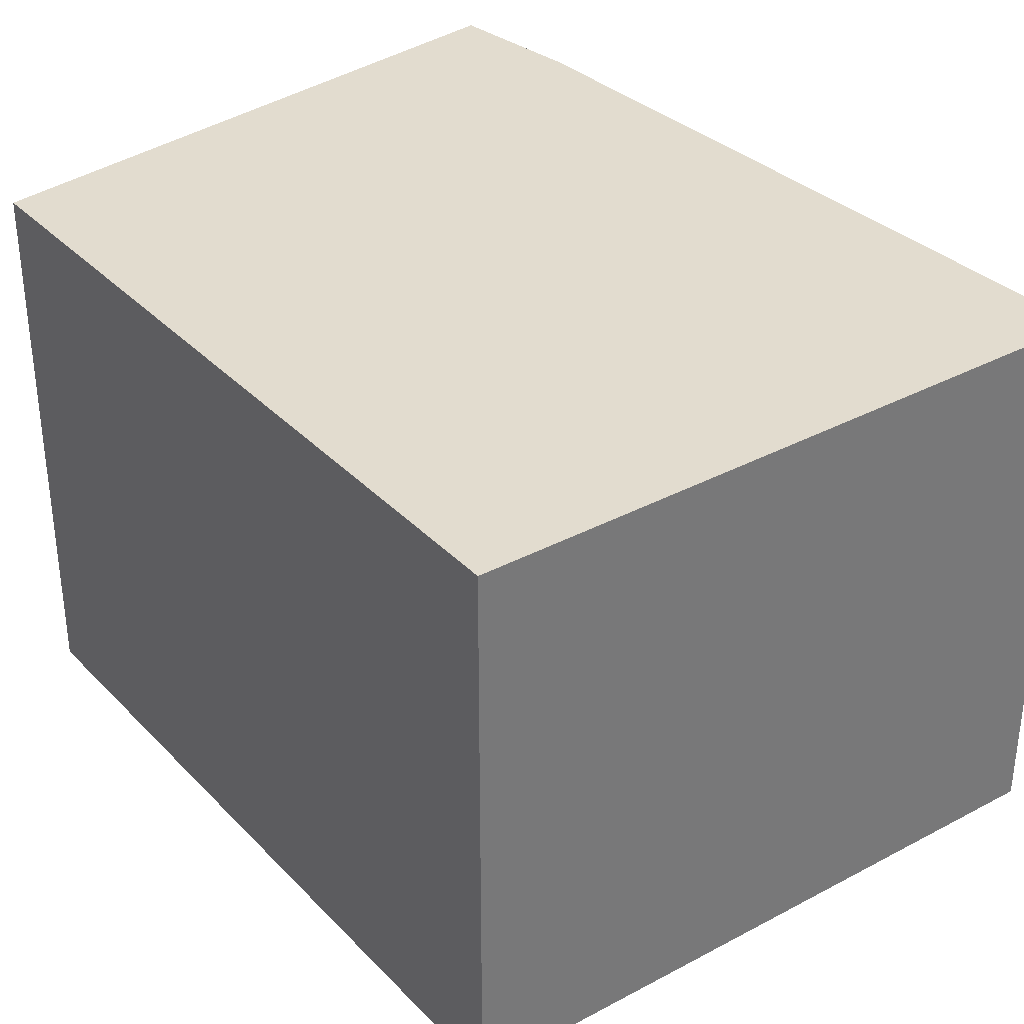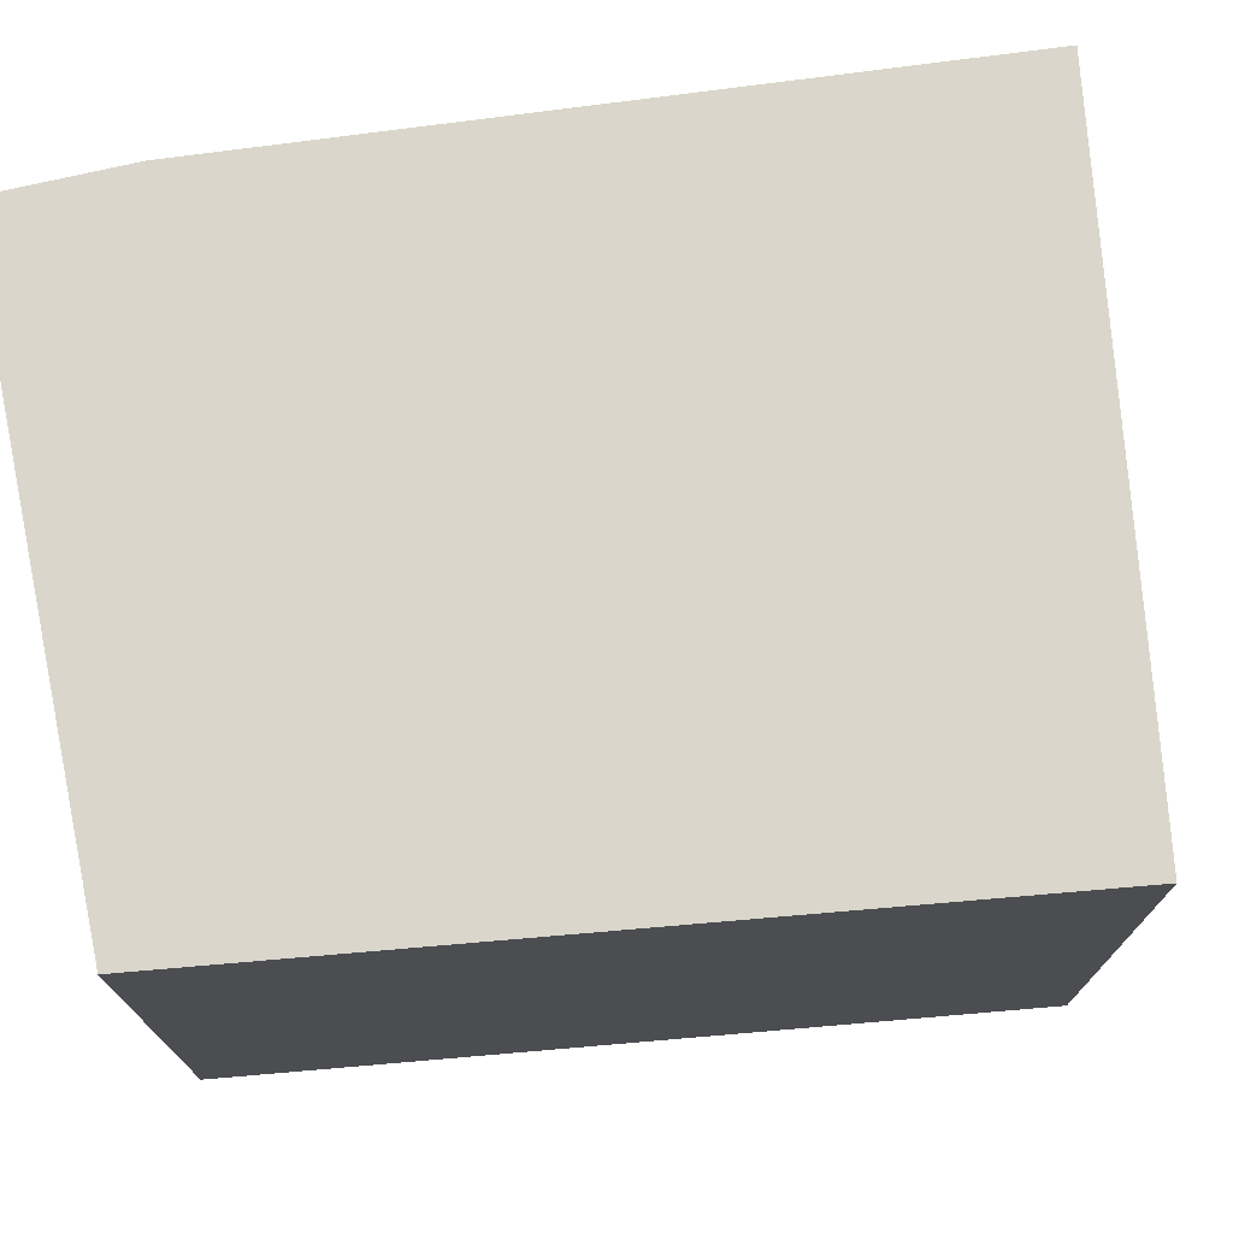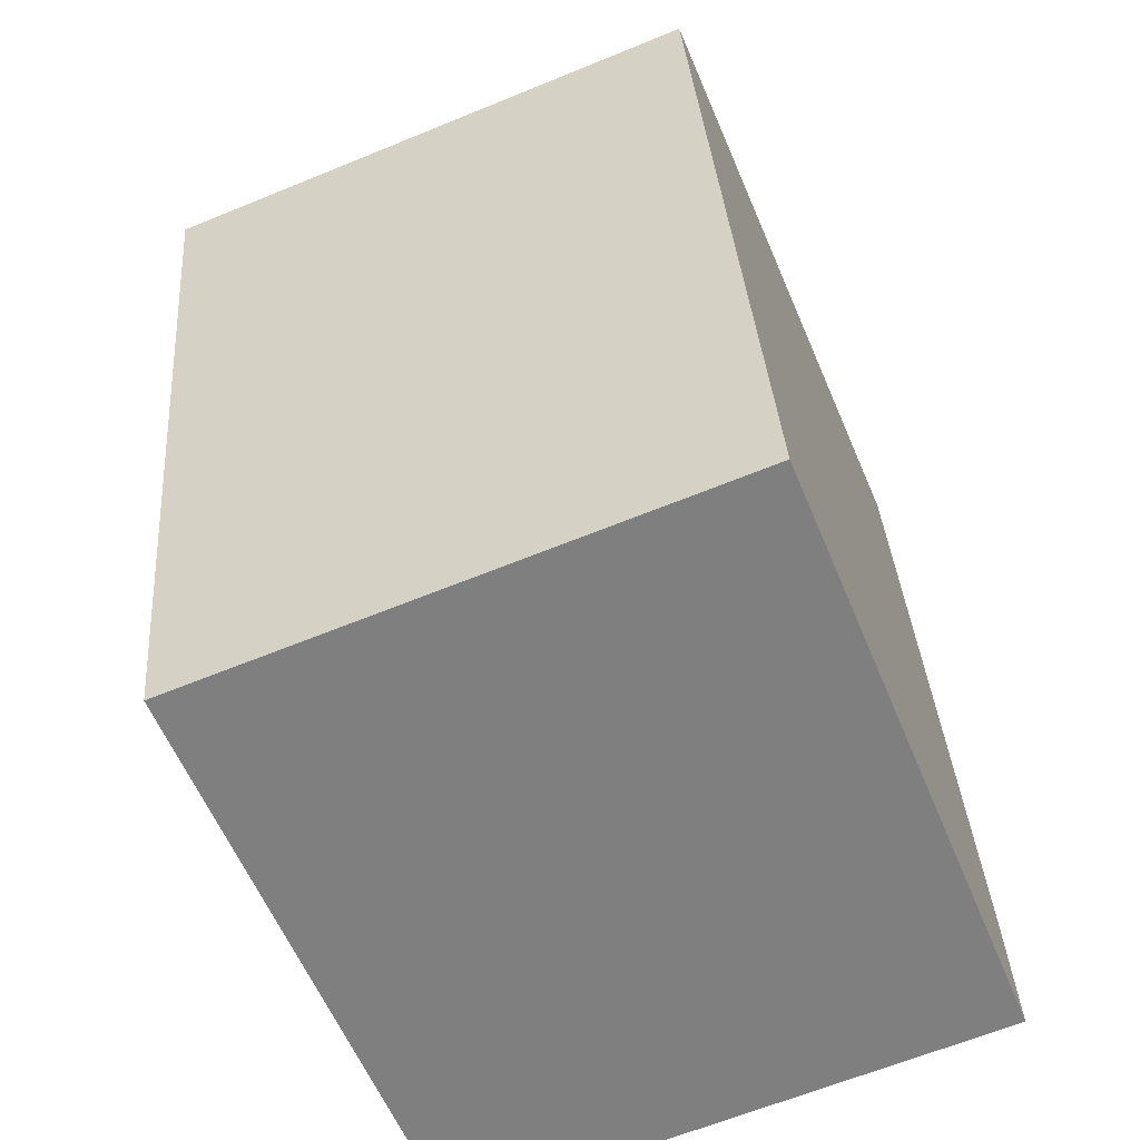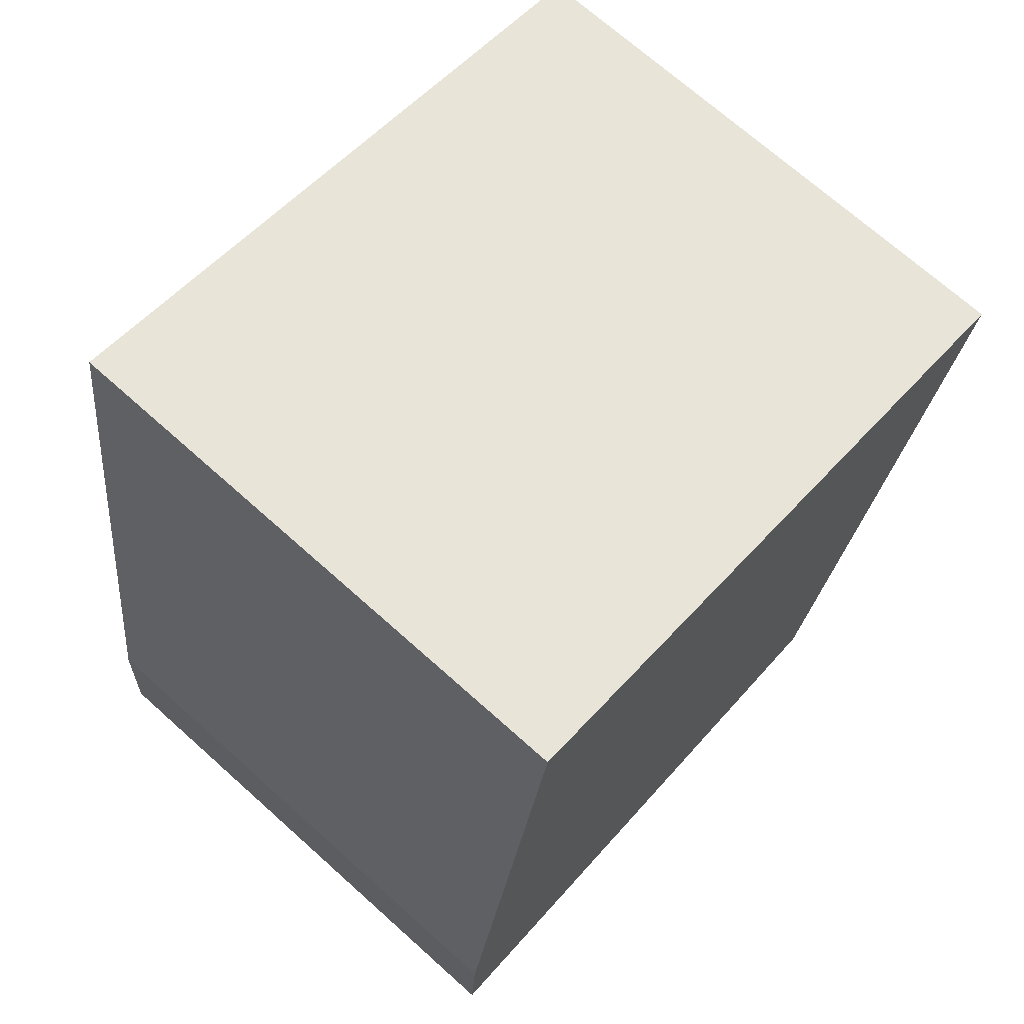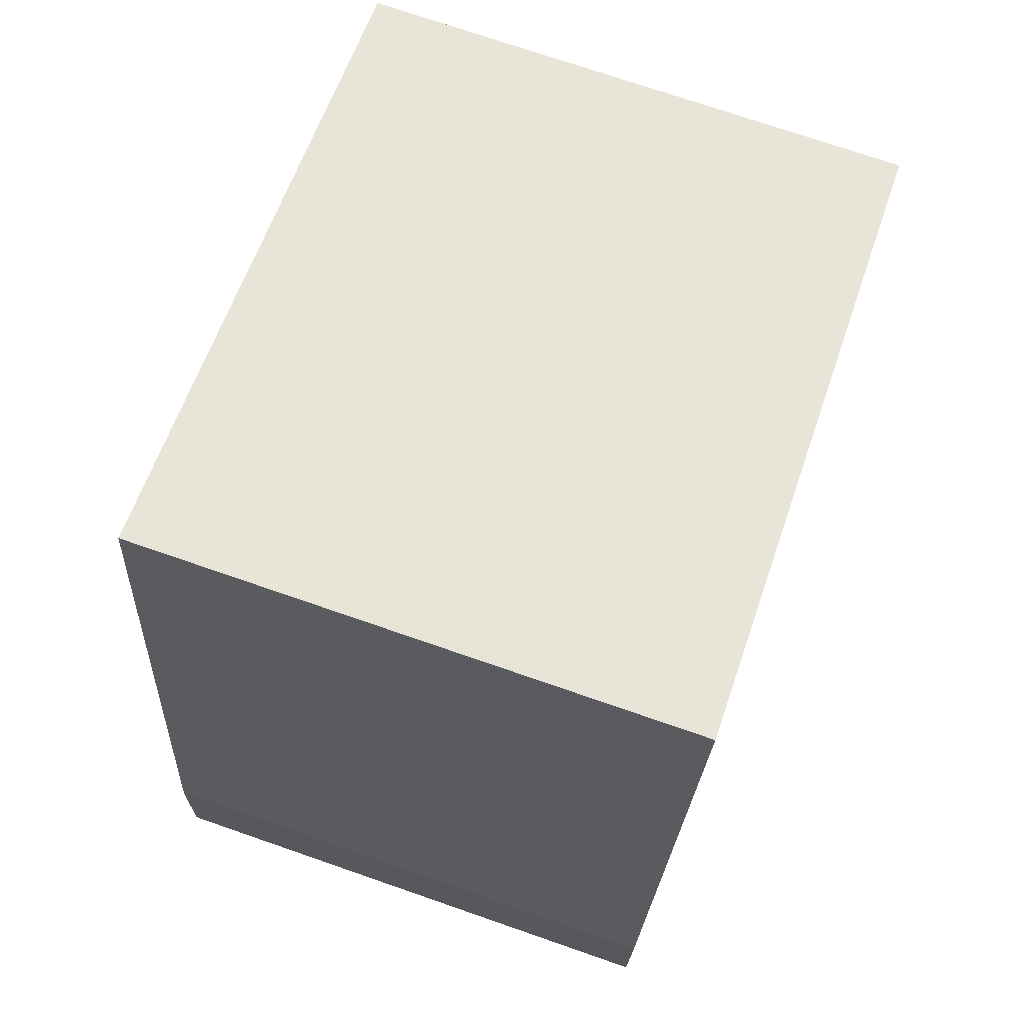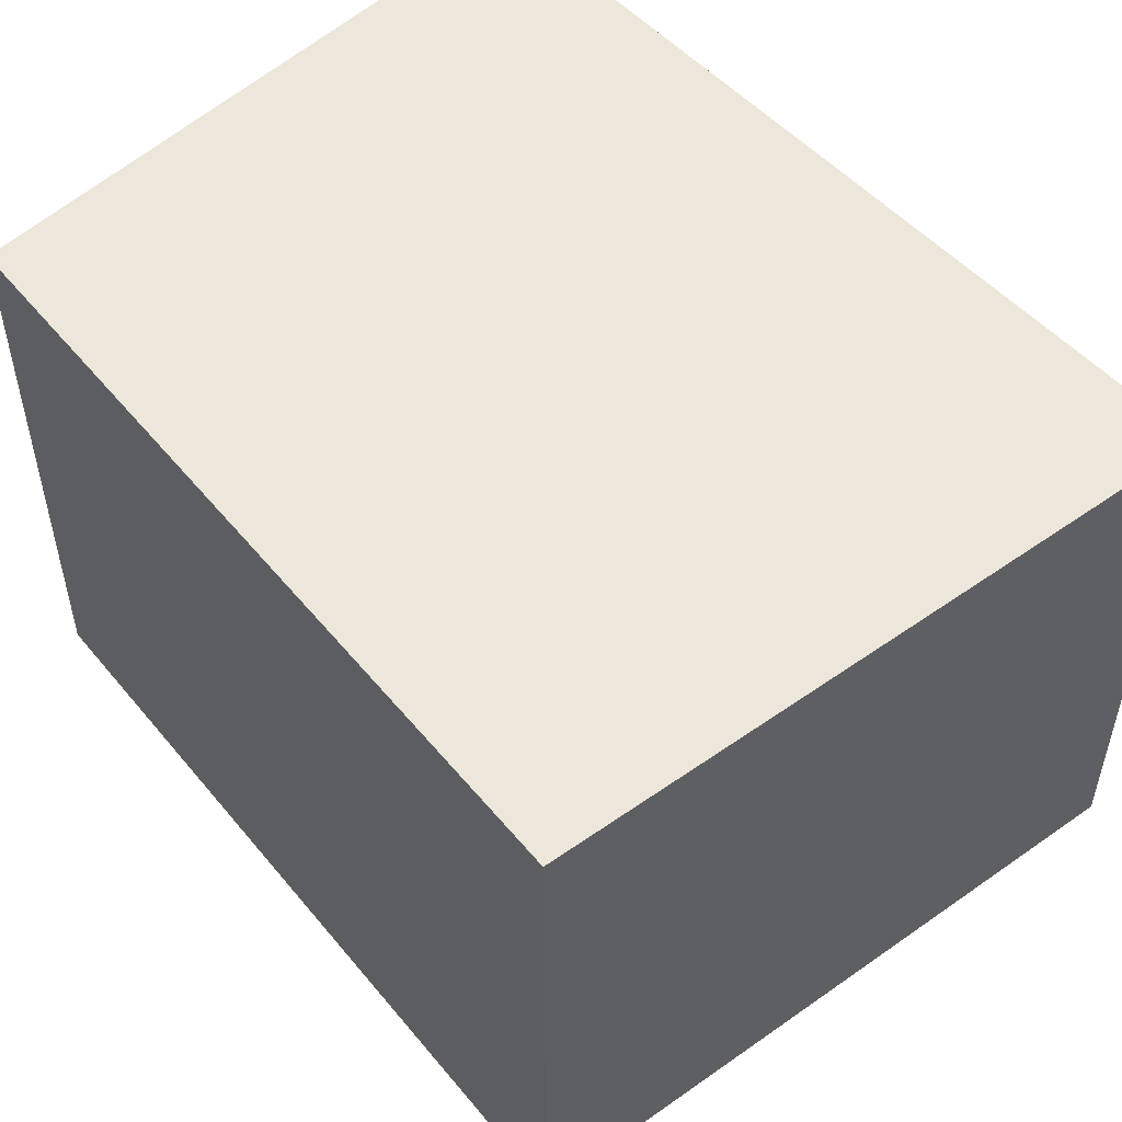
<metadata>
{"format":"obj","ext":"obj","renderer":"f3d","projection":"perspective","resolution":1024,"background":"white","views":[{"elev":34.7,"azim":-48.2,"up":"+Y"},{"elev":73.7,"azim":-106.4,"up":"+Y"},{"elev":-63.8,"azim":-67.5,"up":"+Z"},{"elev":70.9,"azim":131.8,"up":"+Z"},{"elev":73.3,"azim":109.1,"up":"+Z"},{"elev":52.8,"azim":-49.8,"up":"+Y"}]}
</metadata>
<code>
v  0 2.157 1.321e-16
v  2.967 2.157 -2.753
v  0.598 2.157 -2.939
v  2.936 2.157 -2.224
v  2.512 2.157 0.563
v  2.967 1.686e-16 -2.753
v  0.598 1.8e-16 -2.939
v  0 0 0
v  2.512 -3.447e-17 0.563
v  2.936 1.362e-16 -2.224
g defaultobject
f 1 2 3
f 2 1 4
f 4 1 5
f 6 3 2
f 3 6 7
f 7 1 3
f 1 7 8
f 8 5 1
f 5 8 9
f 10 2 4
f 2 10 6
f 9 4 5
f 4 9 10
f 10 7 6
f 7 10 8
f 8 10 9

</code>
